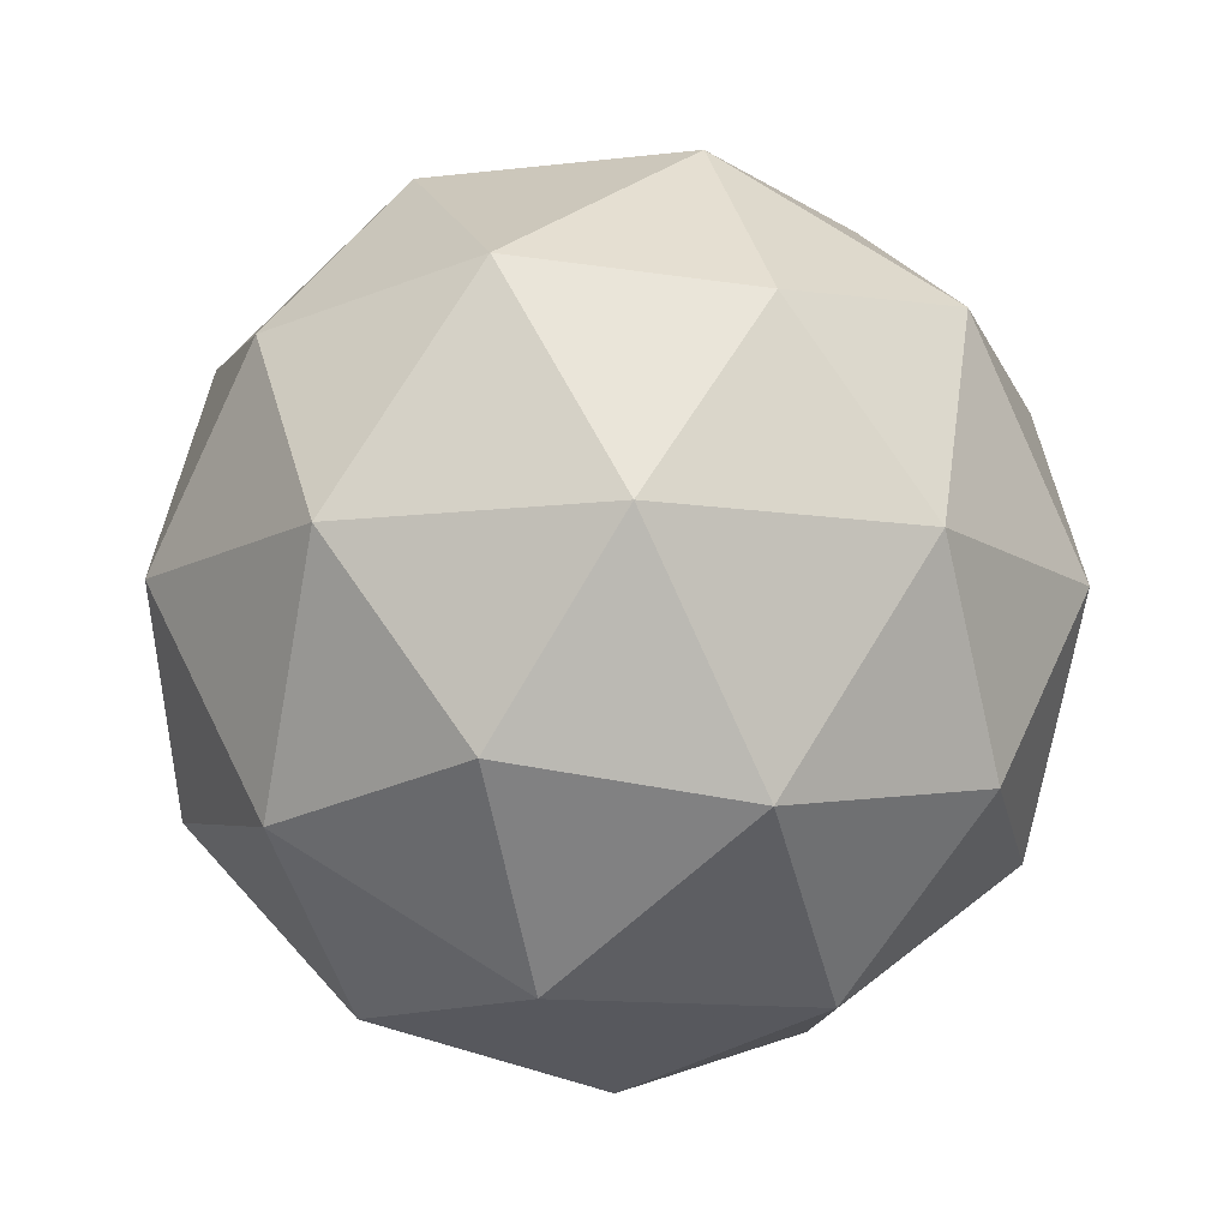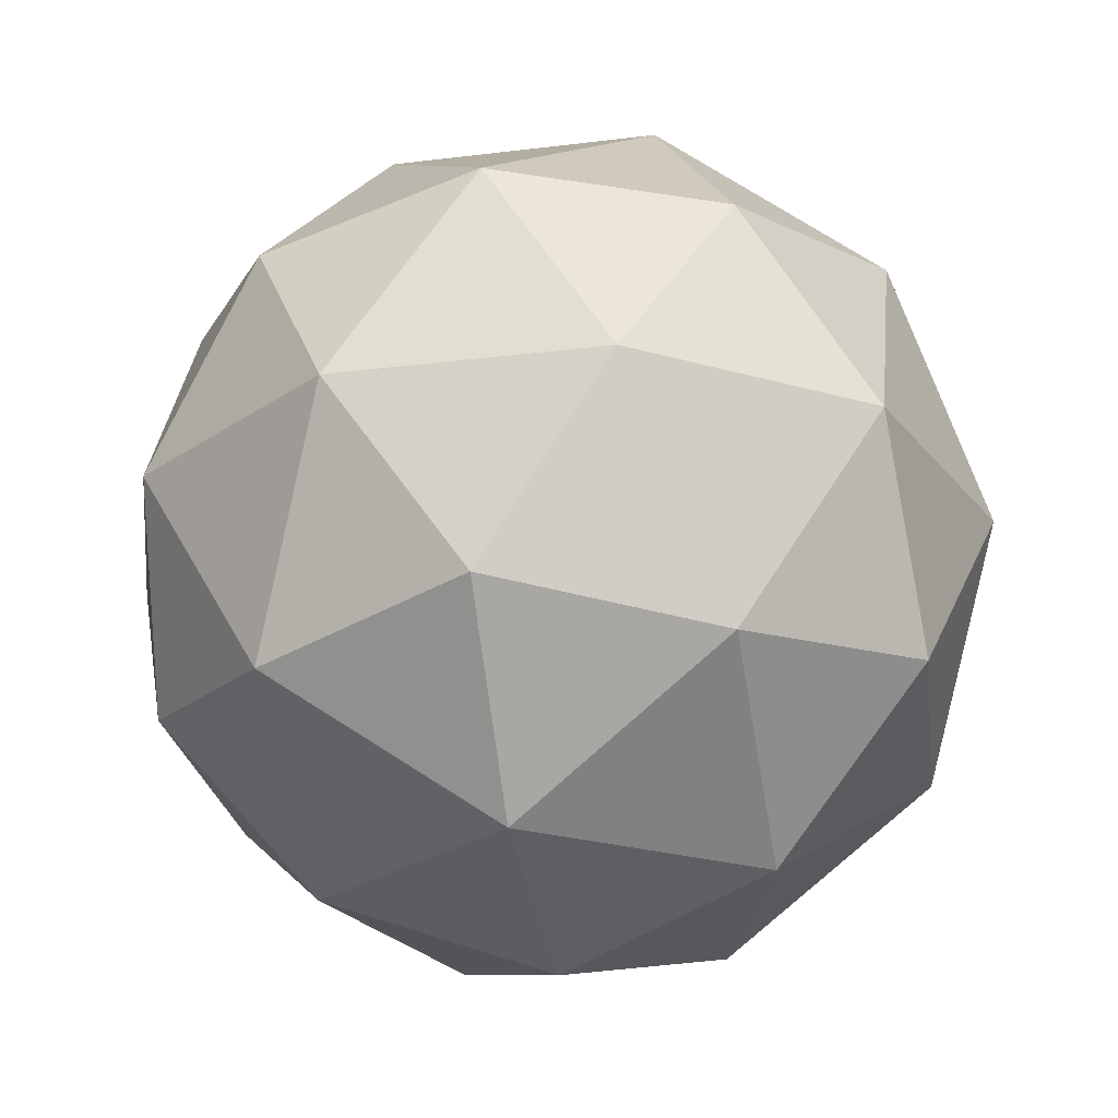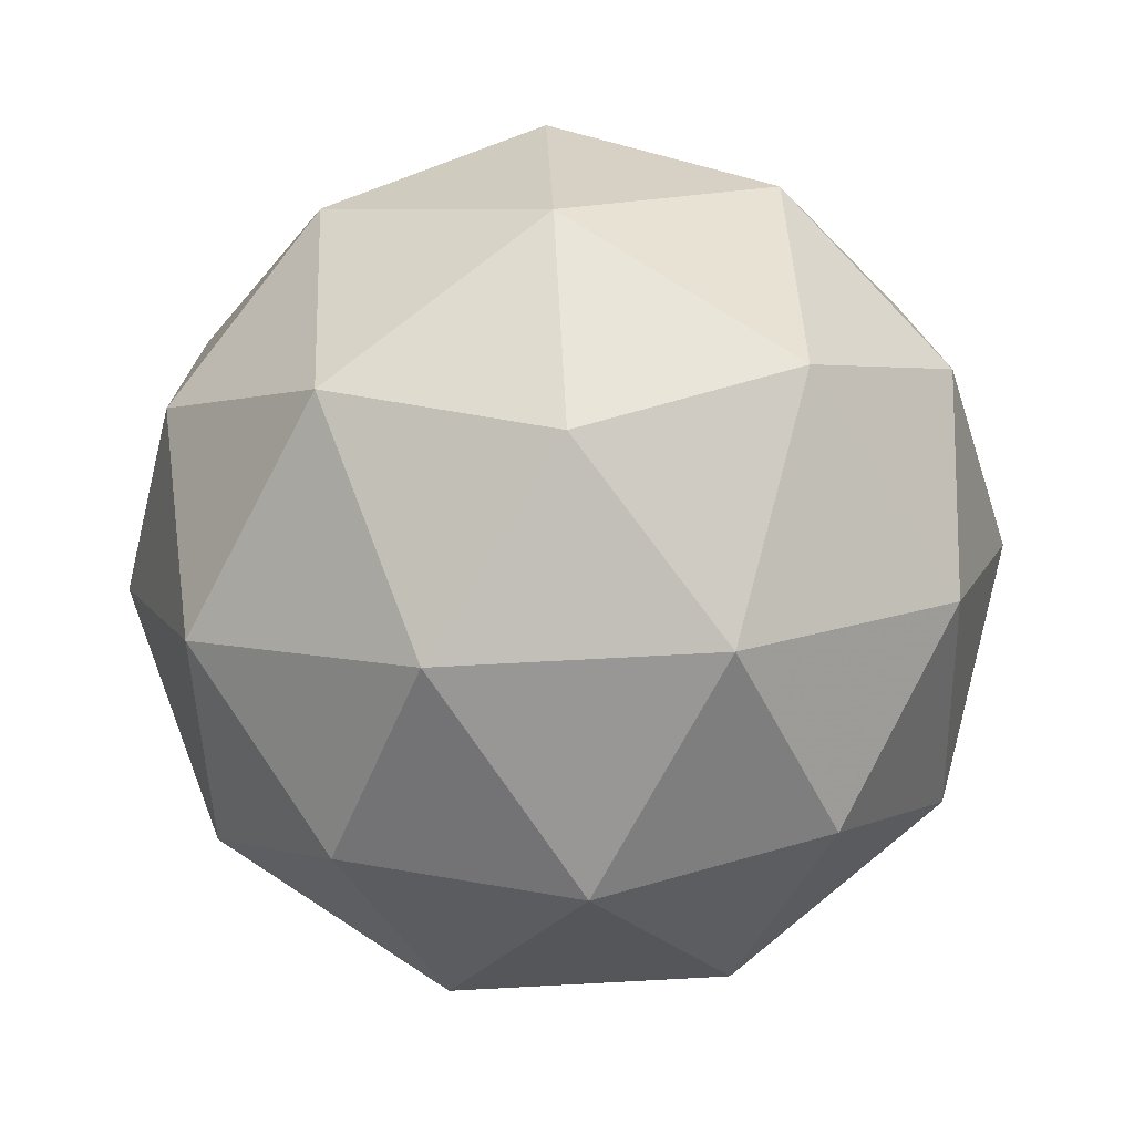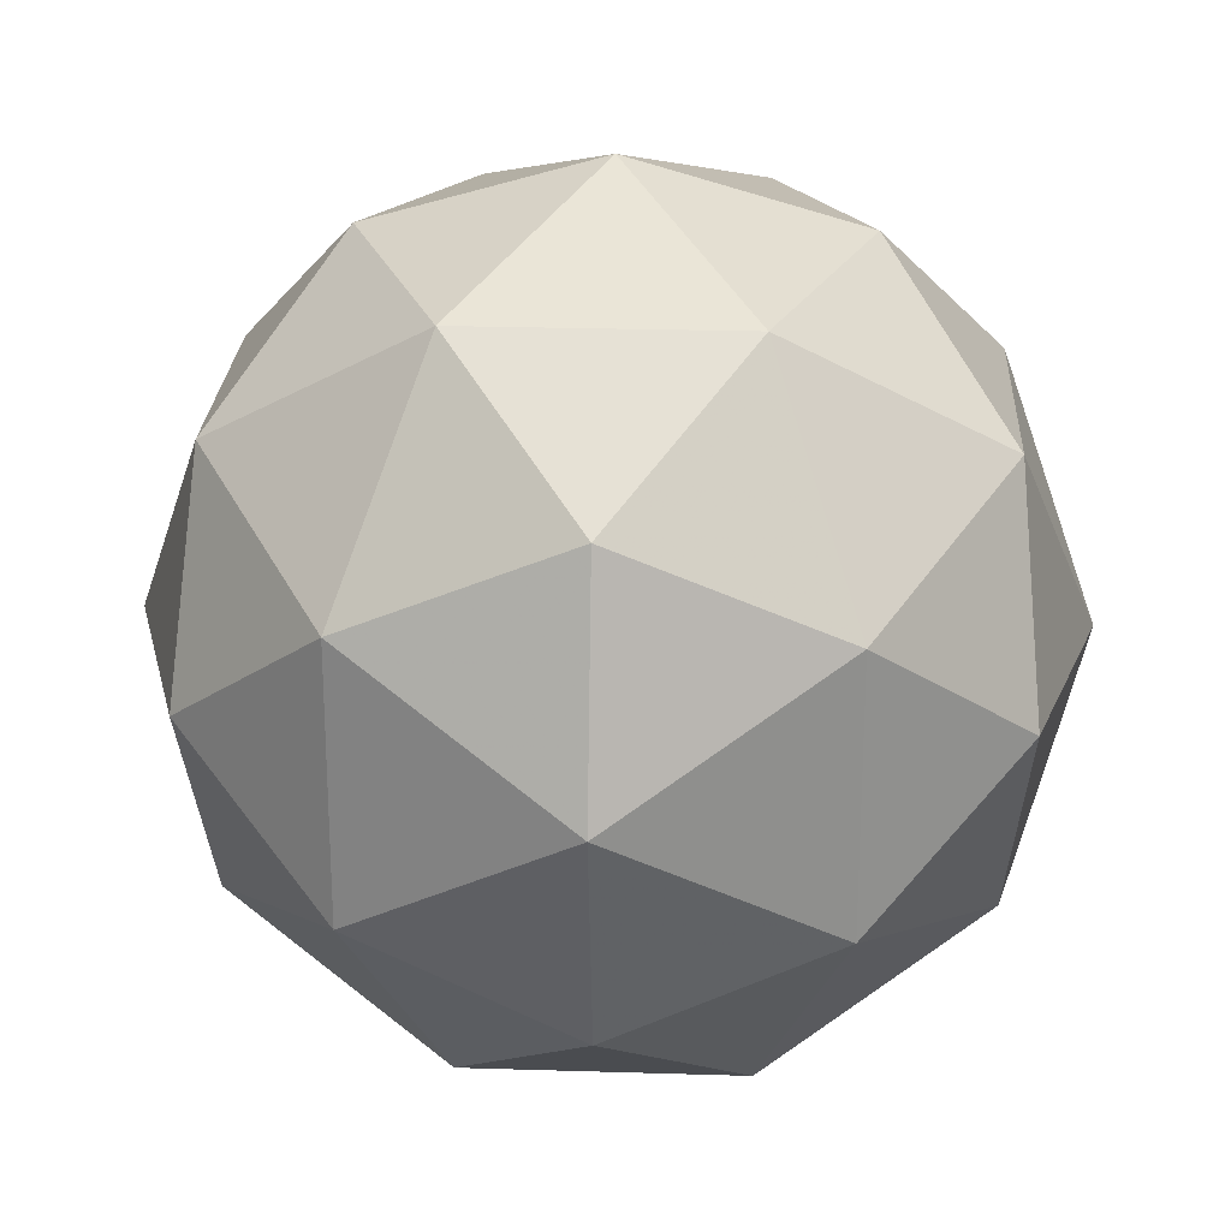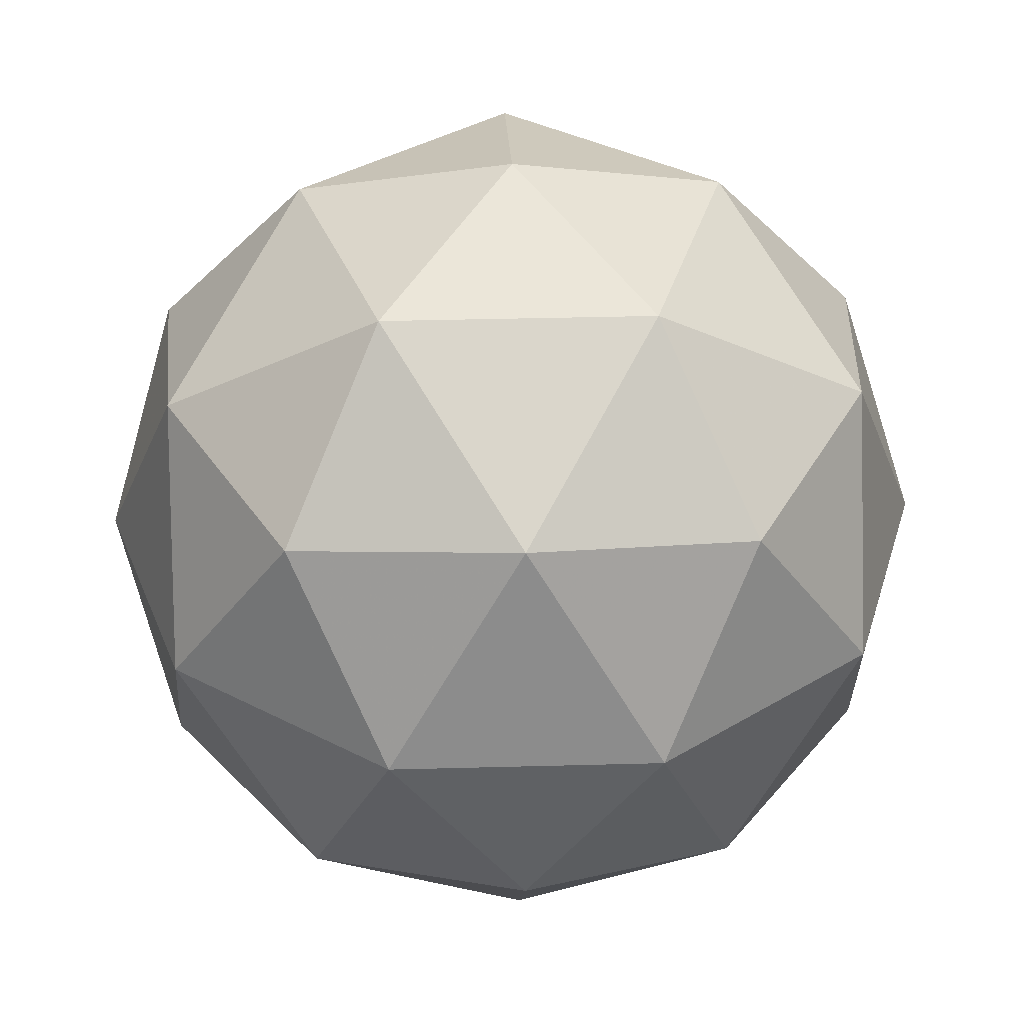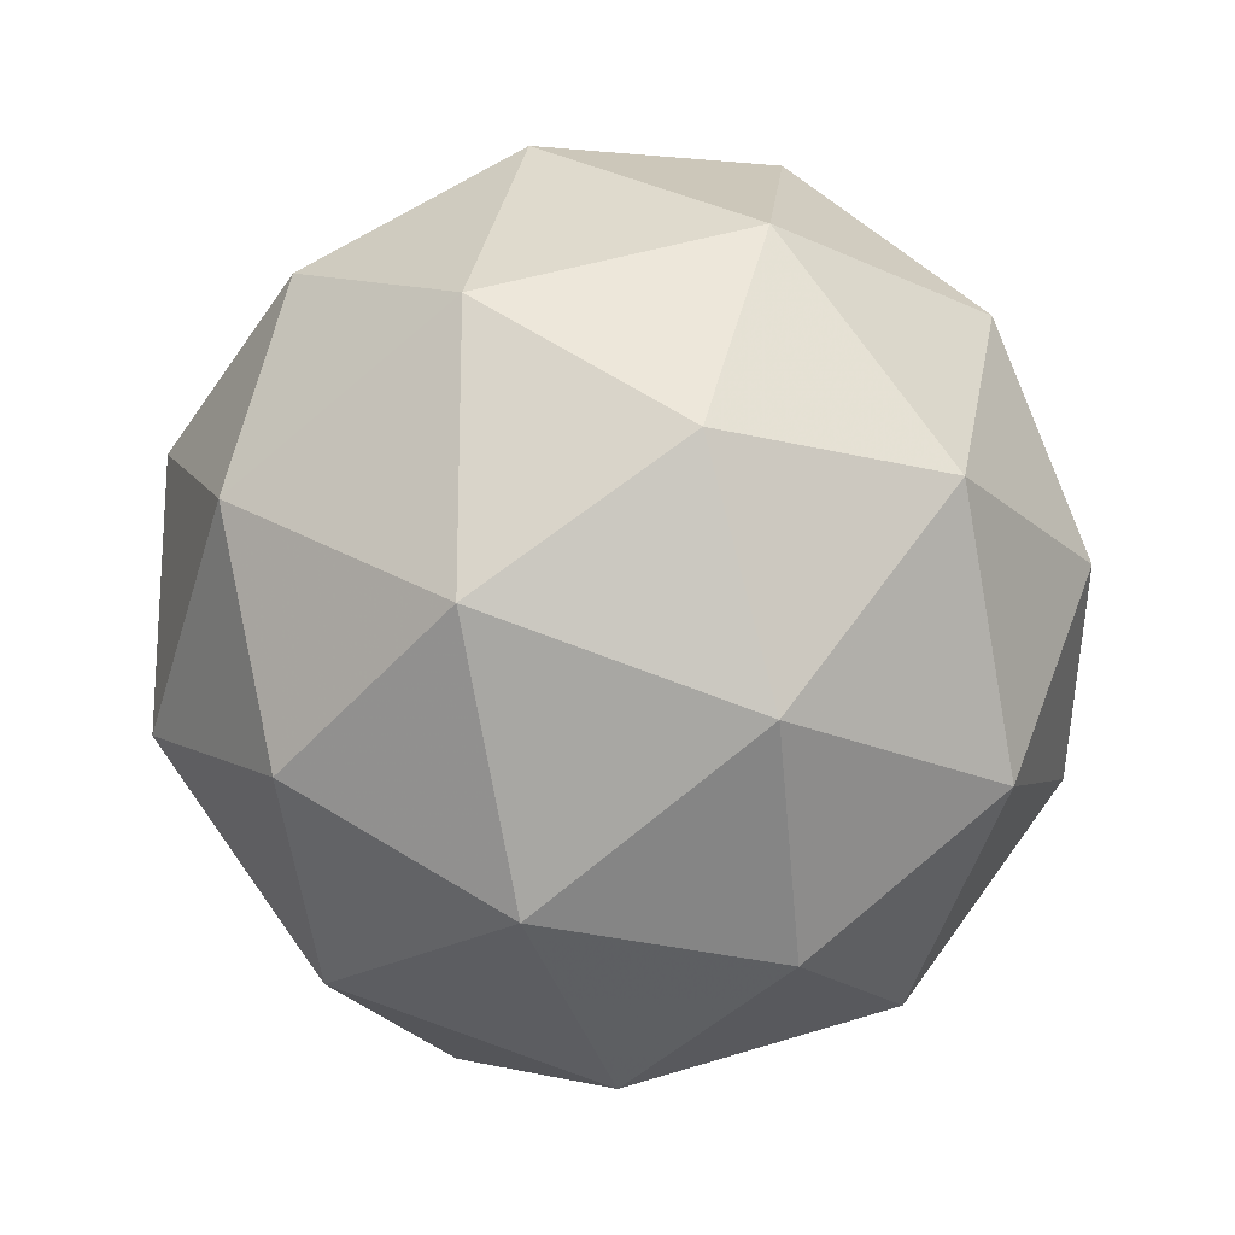
<metadata>
{"format":"obj","ext":"obj","renderer":"f3d","projection":"perspective","resolution":1024,"background":"white","views":[{"elev":-11.9,"azim":70.0,"up":"+Y"},{"elev":-25.6,"azim":-6.7,"up":"+Y"},{"elev":74.5,"azim":51.0,"up":"+Y"},{"elev":24.3,"azim":61.2,"up":"+Z"},{"elev":36.8,"azim":-164.0,"up":"+Y"},{"elev":-20.4,"azim":107.7,"up":"+Z"}]}
</metadata>
<code>
g CEPDL-i10-g34-s1635
v -8694 2702 -396.2
v -8605 2734 -331.3
v -8728 2734 -291.2
v -8542 2819 -285.8
v -8515 2802 -396.2
v -8804 2734 -396.2
v -8728 2734 -501.2
v -8605 2734 -461.1
v -8494 2912 -331.3
v -8752 2819 -217.6
v -8639 2802 -226.3
v -8694 2912 -186.2
v -8882 2819 -396.2
v -8838 2802 -291.2
v -8894 2912 -331.3
v -8752 2819 -574.8
v -8838 2802 -501.2
v -8817 2912 -566.1
v -8542 2819 -506.6
v -8639 2802 -566.1
v -8570 2912 -566.1
v -8570 2912 -226.3
v -8817 2912 -226.3
v -8894 2912 -461.1
v -8694 2912 -606.2
v -8494 2912 -461.1
v -8636 3006 -217.6
v -8549 3023 -291.2
v -8660 3091 -291.2
v -8846 3006 -285.8
v -8749 3023 -226.3
v -8783 3091 -331.3
v -8846 3006 -506.6
v -8873 3023 -396.2
v -8783 3091 -461.1
v -8636 3006 -574.8
v -8749 3023 -566.1
v -8660 3091 -501.2
v -8506 3006 -396.2
v -8549 3023 -501.2
v -8584 3091 -396.2
v -8694 3122 -396.2
f 1 2 3
f 4 2 5
f 1 3 6
f 1 6 7
f 1 7 8
f 4 5 9
f 10 11 12
f 13 14 15
f 16 17 18
f 19 20 21
f 4 9 22
f 10 12 23
f 13 15 24
f 16 18 25
f 19 21 26
f 27 28 29
f 30 31 32
f 33 34 35
f 36 37 38
f 39 40 41
f 41 38 42
f 41 40 38
f 40 36 38
f 38 35 42
f 38 37 35
f 37 33 35
f 35 32 42
f 35 34 32
f 34 30 32
f 32 29 42
f 32 31 29
f 31 27 29
f 29 41 42
f 29 28 41
f 28 39 41
f 26 40 39
f 26 21 40
f 21 36 40
f 25 37 36
f 25 18 37
f 18 33 37
f 24 34 33
f 24 15 34
f 15 30 34
f 23 31 30
f 23 12 31
f 12 27 31
f 22 28 27
f 22 9 28
f 9 39 28
f 21 25 36
f 21 20 25
f 20 16 25
f 18 24 33
f 18 17 24
f 17 13 24
f 15 23 30
f 15 14 23
f 14 10 23
f 12 22 27
f 12 11 22
f 11 4 22
f 9 26 39
f 9 5 26
f 5 19 26
f 8 20 19
f 8 7 20
f 7 16 20
f 7 17 16
f 7 6 17
f 6 13 17
f 6 14 13
f 6 3 14
f 3 10 14
f 5 8 19
f 5 2 8
f 2 1 8
f 3 11 10
f 3 2 11
f 2 4 11
f 2 4 11

</code>
